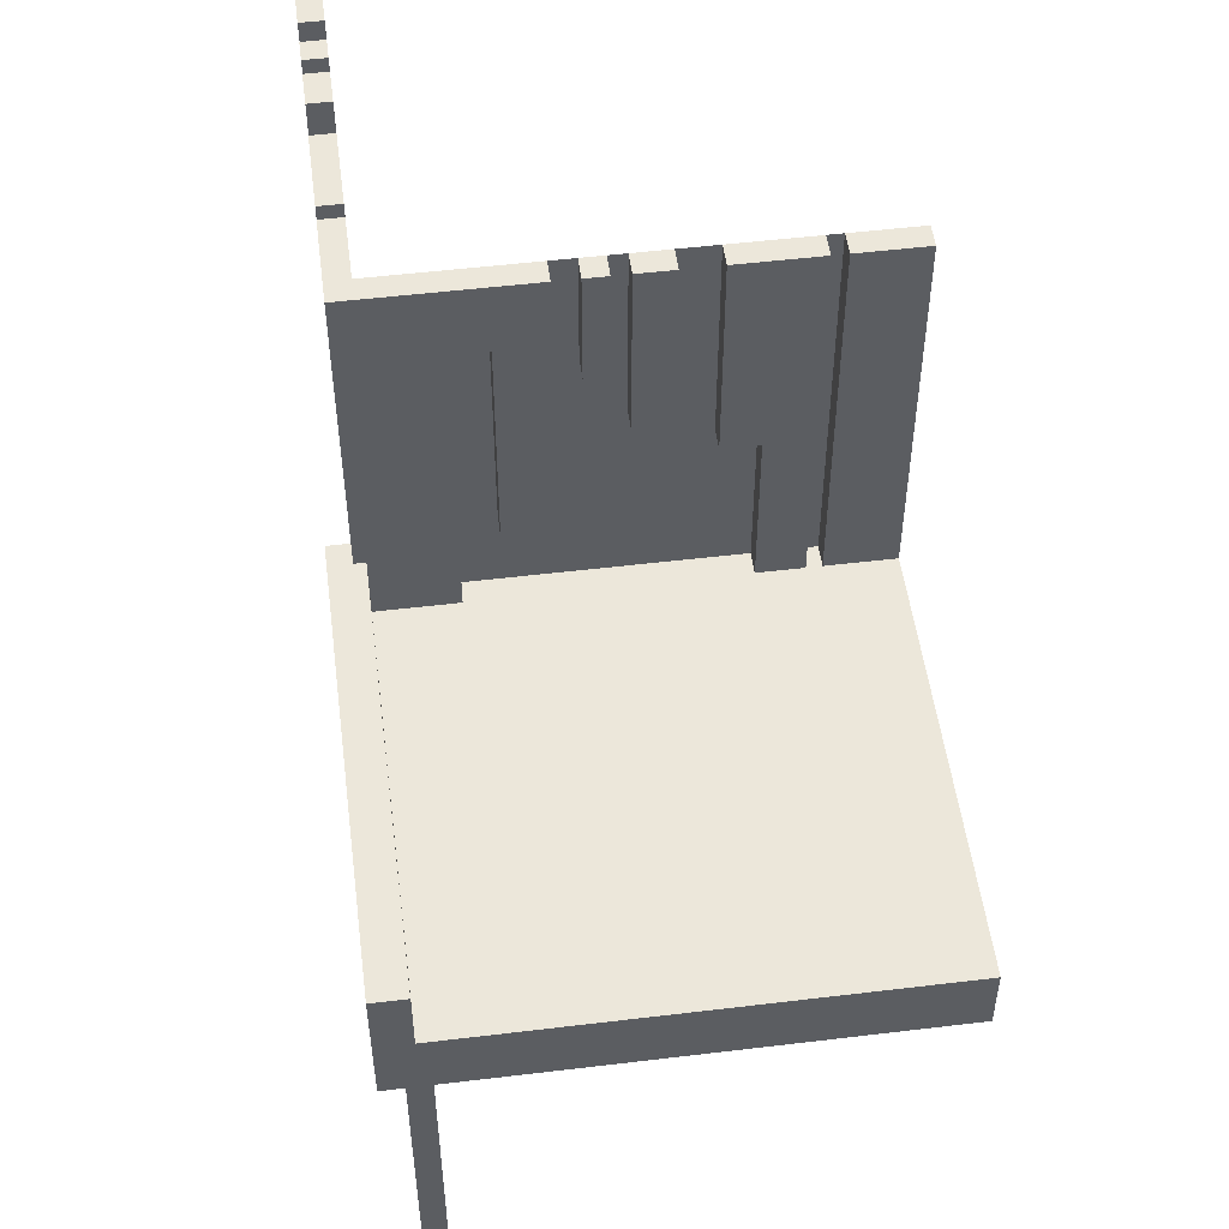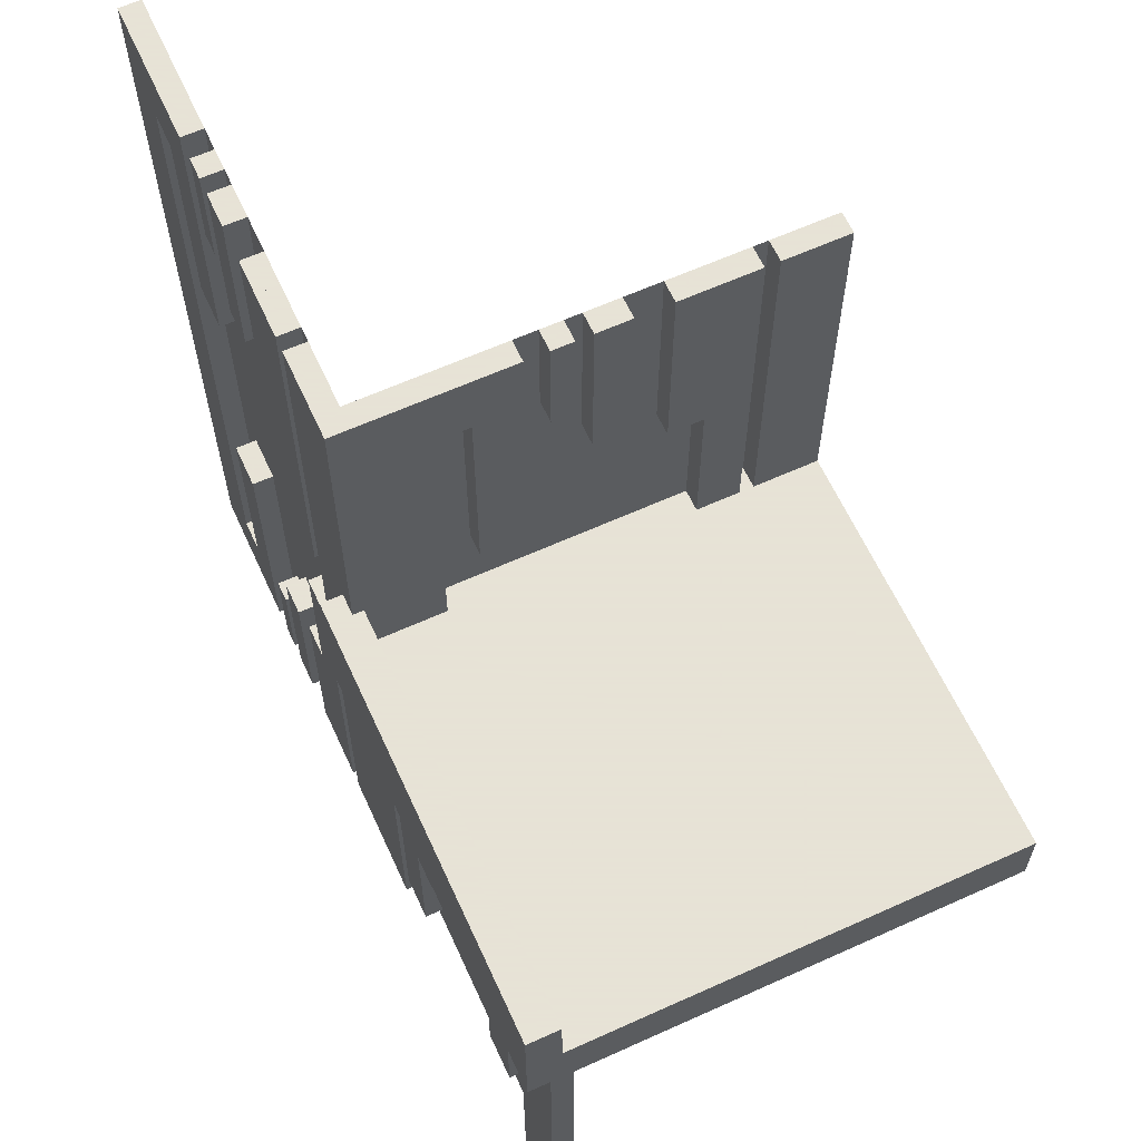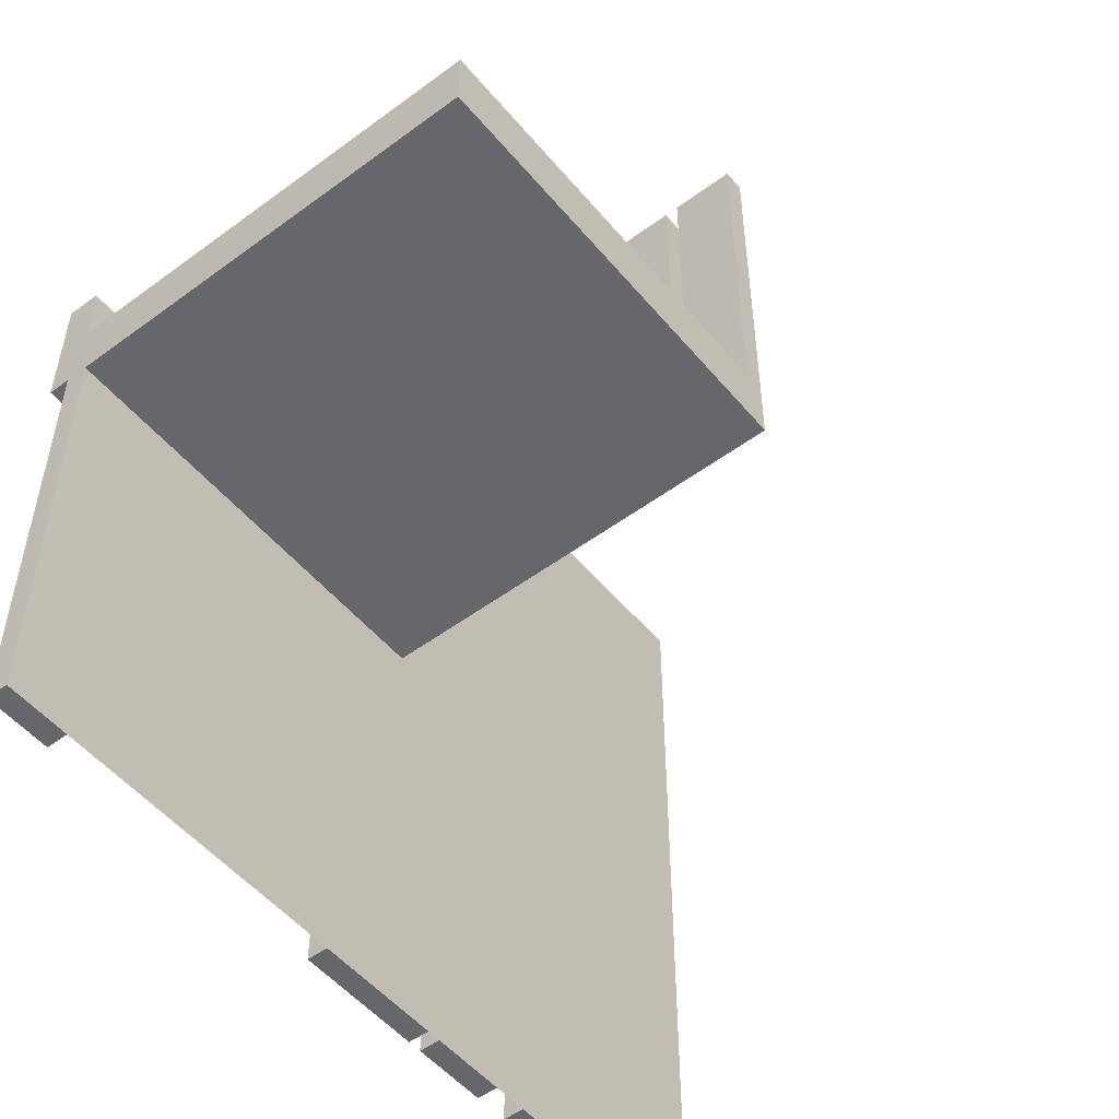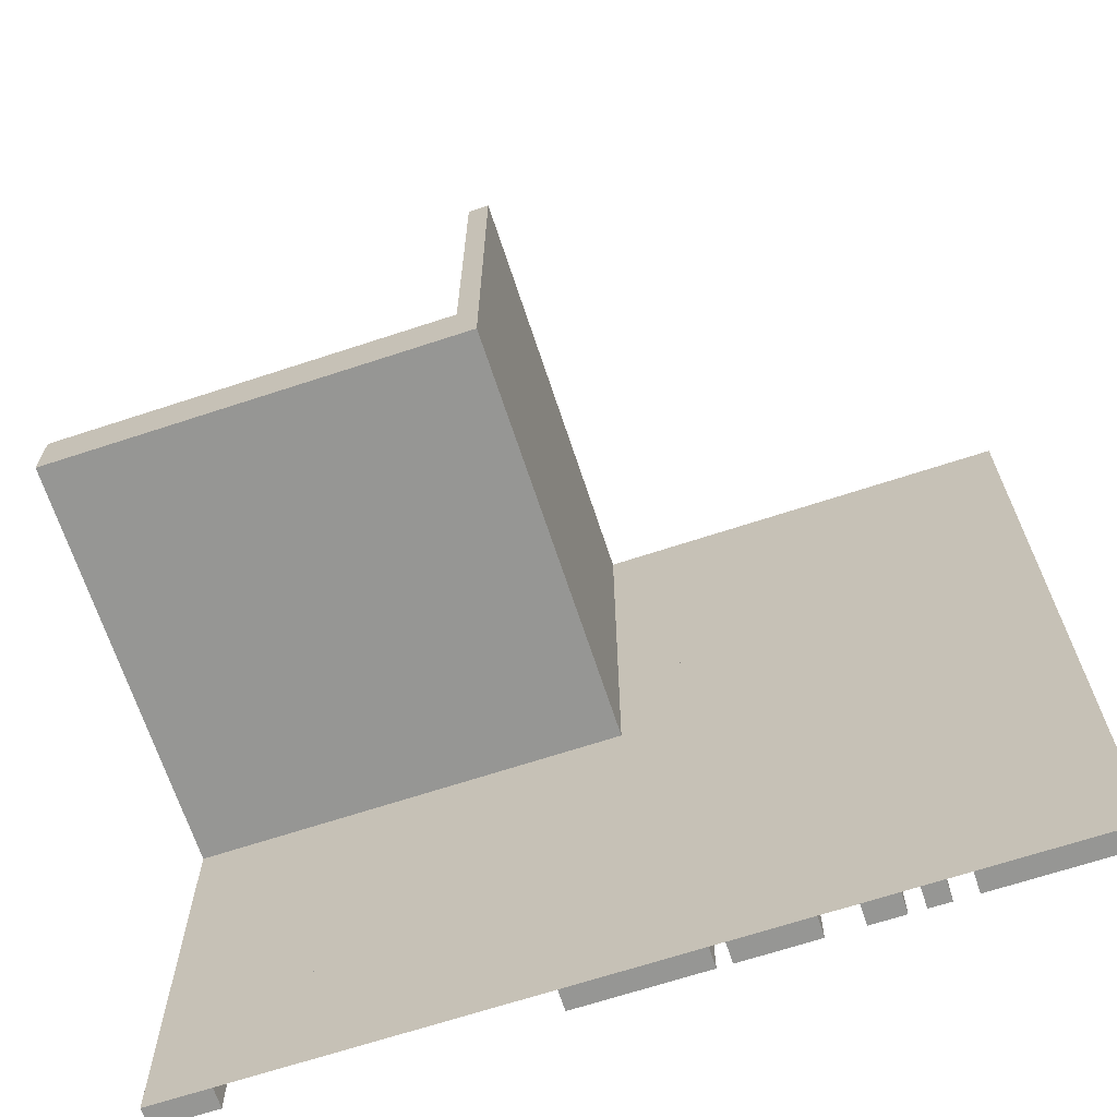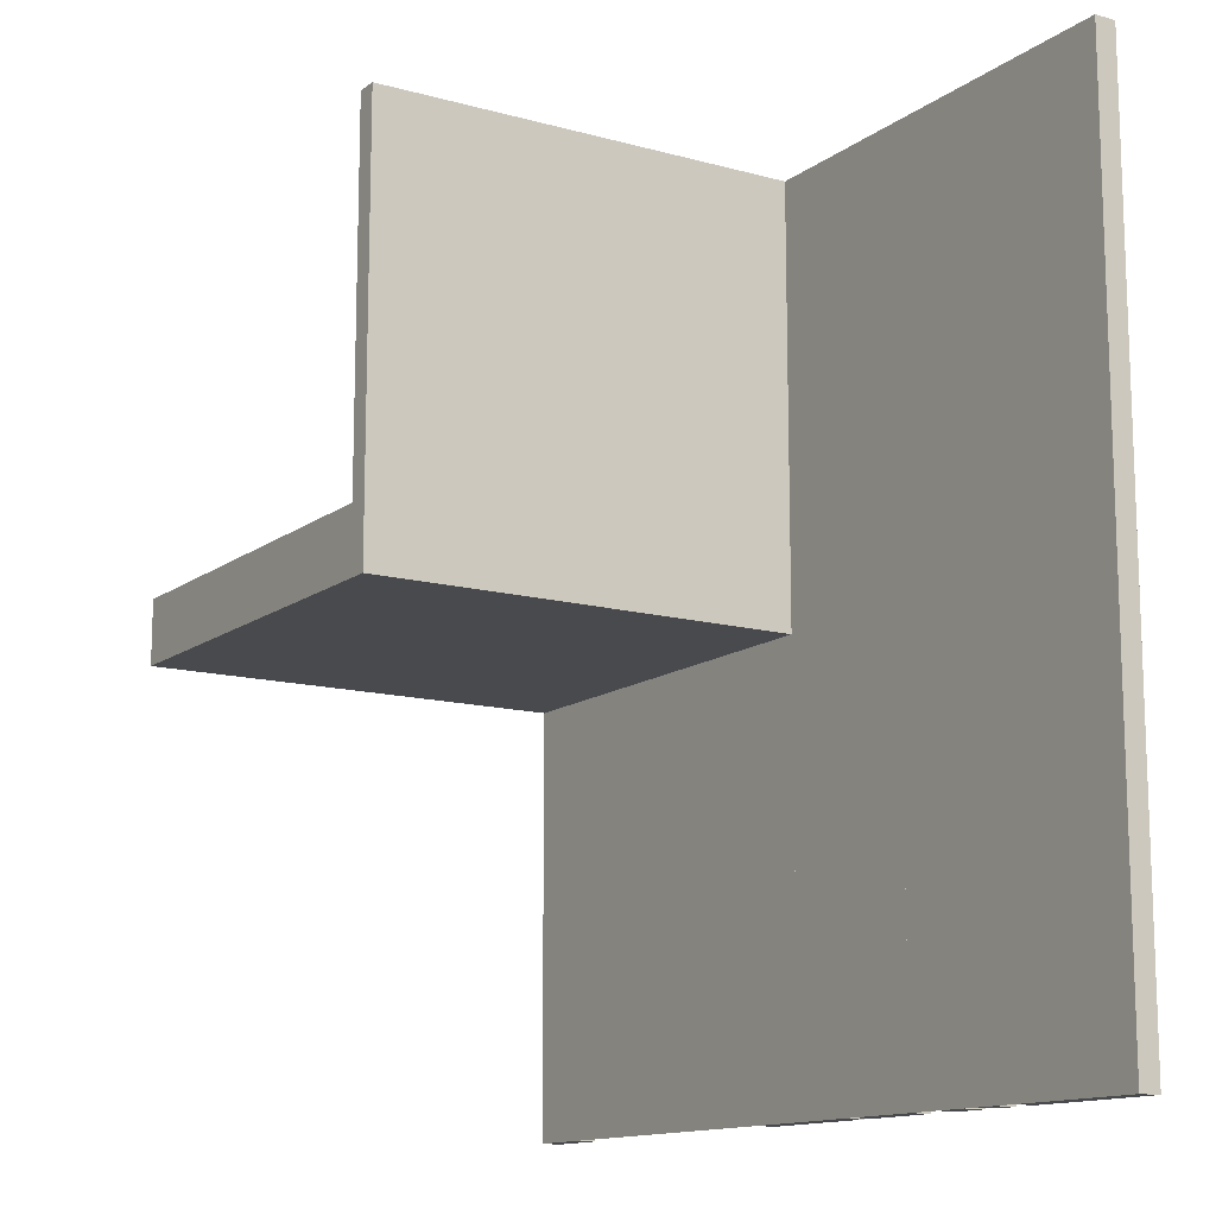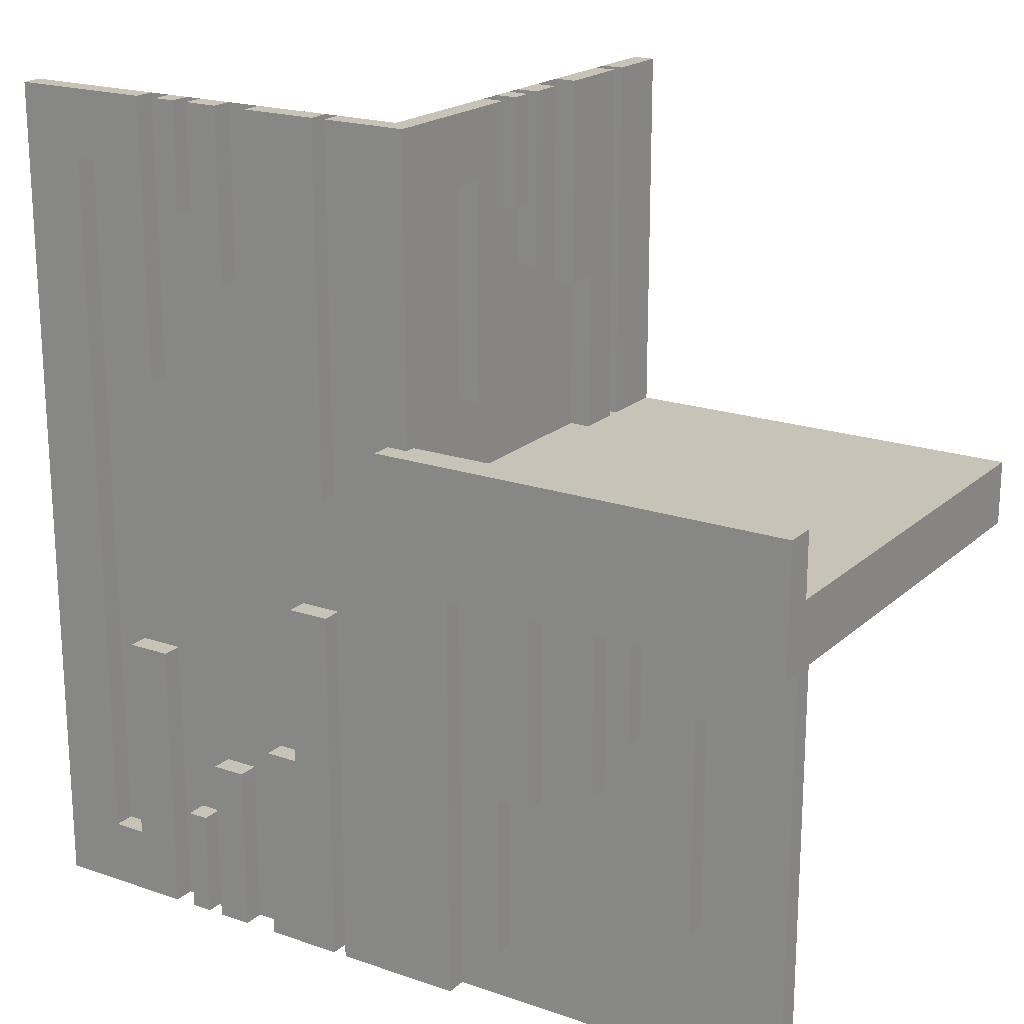
<metadata>
{"format":"obj","ext":"obj","renderer":"f3d","projection":"perspective","resolution":1024,"background":"white","views":[{"elev":52.0,"azim":82.6,"up":"+Z"},{"elev":62.8,"azim":65.4,"up":"+Z"},{"elev":-52.0,"azim":128.6,"up":"+Z"},{"elev":-67.7,"azim":-161.8,"up":"+Z"},{"elev":-13.2,"azim":-122.1,"up":"+Z"},{"elev":19.7,"azim":32.6,"up":"+Z"}]}
</metadata>
<code>
v 0 0 0
v 0 0 -0.5
v 0 0 0.5
v 0 0.4085 0.5
v 0 0.4085 0.07099
v 0 0.1671 0.1692
v 0 0.1671 0.5
v 0 0.2371 0.3
v 0 0.2371 0.5
v 0 0.2771 0.3
v 0 0.2771 0.5
v 0 -0.0125 0.15
v 0 -0.0125 0.075
v 0 -0.025 0
v 0 -0.025 -0.5
v 0 0.1935 0.5
v 0 0.1935 0.3738
v 0 0.5 0
v 0 0.5 0.5
v 0 0.5 0.075
v 0 0.425 0
v 0 0.425 0.5
v 0 0.2184 0.5
v 0 0.2184 0.3738
v 0 -0.05 0
v 0 -0.05 0.15
v 0 0.1143 0.1692
v 0 0.1143 0.4209
v 0 0.1143 0.5
v 0 0.3185 0.5
v 0 0.3185 0.2616
v 0 0.3585 0.5
v 0 0.3585 0.07099
v 0 0.3585 0.2616
v 0 0.075 0
v 0 0.075 0.4209
v 0 0.075 0.5
v 0.3065 0 0
v 0.3065 0 -0.1262
v 0.3065 -0.025 0
v 0.3065 -0.025 -0.1262
v -0.075 0 0
v -0.075 0 -0.5
v -0.075 0 0.5
v -0.075 -0.025 0
v -0.075 -0.025 -0.5
v -0.075 -0.025 0.5
v -0.2816 0 -0.3738
v -0.2816 0 -0.5
v -0.2816 0 0.5
v -0.2816 0 0.3738
v -0.2816 -0.025 -0.3738
v -0.2816 -0.025 -0.5
v -0.2816 -0.025 0.5
v -0.2816 -0.025 0.3738
v -0.3857 0 0.1692
v -0.3857 0 0.4209
v -0.3857 0 -0.5
v -0.3857 0 0.5
v -0.3857 0 -0.4209
v -0.3857 0 -0.1692
v -0.3857 -0.025 0.1692
v -0.3857 -0.025 0.4209
v -0.3857 -0.025 -0.5
v -0.3857 -0.025 0.5
v -0.3857 -0.025 -0.4209
v -0.3857 -0.025 -0.1692
v -0.1415 0 -0.2616
v -0.1415 0 -0.07099
v -0.1415 0 -0.5
v -0.1415 0 0.5
v -0.1415 0 0.07099
v -0.1415 0 0.2616
v -0.1415 -0.025 -0.2616
v -0.1415 -0.025 -0.07099
v -0.1415 -0.025 -0.5
v -0.1415 -0.025 0.5
v -0.1415 -0.025 0.07099
v -0.1415 -0.025 0.2616
v -0.1815 0 -0.2616
v -0.1815 0 -0.5
v -0.1815 0 0.5
v -0.1815 0 0.2616
v -0.1815 -0.025 -0.2616
v -0.1815 -0.025 -0.5
v -0.1815 -0.025 0.5
v -0.1815 -0.025 0.2616
v 0.2229 0 0
v 0.2229 0 -0.2
v 0.2229 -0.025 0
v 0.2229 -0.025 -0.2
v 0.2629 0 0
v 0.2629 0 -0.2
v 0.2629 -0.025 0
v 0.2629 -0.025 -0.2
v 0.3329 0 0
v 0.3329 0 -0.3308
v 0.3329 -0.025 0
v 0.3329 -0.025 -0.3308
v -0.425 0 0
v -0.425 0 0.4209
v -0.425 0 -0.5
v -0.425 0 0.5
v -0.425 0 -0.4209
v -0.425 -0.025 0
v -0.425 -0.025 0.4209
v -0.425 -0.025 -0.5
v -0.425 -0.025 0.5
v -0.425 -0.025 -0.4209
v 0.09154 0 0
v 0.09154 0 -0.429
v 0.09154 -0.025 0
v 0.09154 -0.025 -0.429
v -0.5 0 0
v -0.5 0 -0.5
v -0.5 0 0.5
v -0.5 -0.025 0
v -0.5 -0.025 -0.5
v -0.5 -0.025 0.5
v 0.5 0 0
v 0.5 0 -0.5
v 0.5 -0.0125 0.15
v 0.5 -0.0125 0.075
v 0.5 -0.025 0
v 0.5 -0.025 -0.5
v 0.5 0.5 0
v 0.5 0.5 0.075
v 0.5 -0.05 0
v 0.5 -0.05 0.15
v -0.09154 0 -0.07099
v -0.09154 0 -0.5
v -0.09154 0 0.5
v -0.09154 0 0.07099
v -0.09154 -0.025 -0.07099
v -0.09154 -0.025 -0.5
v -0.09154 -0.025 0.5
v -0.09154 -0.025 0.07099
v 0.425 0 0
v 0.425 0 -0.5
v 0.425 0 -0.0791
v 0.425 -0.025 0
v 0.425 -0.025 -0.5
v 0.425 -0.025 -0.0791
v -0.3329 0 0.1692
v -0.3329 0 -0.5
v -0.3329 0 0.5
v -0.3329 0 -0.1692
v -0.3329 -0.025 0.1692
v -0.3329 -0.025 -0.5
v -0.3329 -0.025 0.5
v -0.3329 -0.025 -0.1692
v 0.025 0.4085 0.5
v 0.025 0.4085 0.07099
v 0.025 0.1671 0.1692
v 0.025 0.1671 0.5
v 0.025 0.2371 0.3
v 0.025 0.2371 0.5
v 0.025 0.2771 0.3
v 0.025 0.2771 0.5
v 0.025 -0.025 0
v 0.025 -0.025 0.5
v 0.025 0.1935 0.5
v 0.025 0.1935 0.3738
v 0.025 0.5 0
v 0.025 0.5 0.5
v 0.025 0.425 0
v 0.025 0.425 0.5
v 0.025 0.2184 0.5
v 0.025 0.2184 0.3738
v 0.025 0.1143 0.1692
v 0.025 0.1143 0.4209
v 0.025 0.1143 0.5
v 0.025 0.3185 0.5
v 0.025 0.3185 0.2616
v 0.025 0.3585 0.5
v 0.025 0.3585 0.07099
v 0.025 0.3585 0.2616
v 0.025 0.075 0
v 0.025 0.075 0.4209
v 0.025 0.075 0.5
v -0.2629 0 -0.5
v -0.2629 0 -0.3
v -0.2629 0 0.3
v -0.2629 0 0.5
v -0.2629 -0.025 -0.5
v -0.2629 -0.025 -0.3
v -0.2629 -0.025 0.3
v -0.2629 -0.025 0.5
v -0.2229 0 -0.5
v -0.2229 0 -0.3
v -0.2229 0 0.3
v -0.2229 0 0.5
v -0.2229 -0.025 -0.5
v -0.2229 -0.025 -0.3
v -0.2229 -0.025 0.3
v -0.2229 -0.025 0.5
v 0.1815 0 0
v 0.1815 0 -0.2384
v 0.1815 -0.025 0
v 0.1815 -0.025 -0.2384
v 0.1415 0 0
v 0.1415 0 -0.429
v 0.1415 0 -0.2384
v 0.1415 -0.025 0
v 0.1415 -0.025 -0.429
v 0.1415 -0.025 -0.2384
v 0.3857 0 0
v 0.3857 0 -0.3308
v 0.3857 0 -0.0791
v 0.3857 -0.025 0
v 0.3857 -0.025 -0.3308
v 0.3857 -0.025 -0.0791
v 0.2816 0 0
v 0.2816 0 -0.1262
v 0.2816 -0.025 0
v 0.2816 -0.025 -0.1262
v 0.075 0 0
v 0.075 0 -0.5
v 0.075 -0.025 0
v 0.075 -0.025 -0.5
v -0.3065 0 -0.3738
v -0.3065 0 -0.5
v -0.3065 0 0.5
v -0.3065 0 0.3738
v -0.3065 -0.025 -0.3738
v -0.3065 -0.025 -0.5
v -0.3065 -0.025 0.5
v -0.3065 -0.025 0.3738
f 58 145 147
f 147 61 58
f 145 149 151
f 151 147 145
f 149 64 67
f 67 151 149
f 64 58 61
f 61 67 64
f 145 58 64
f 64 149 145
f 147 67 61
f 67 147 151
f 104 109 107
f 107 102 104
f 109 66 64
f 64 107 109
f 66 60 58
f 58 64 66
f 60 104 102
f 102 58 60
f 109 104 60
f 60 66 109
f 107 58 102
f 58 107 64
f 221 225 226
f 226 222 221
f 225 52 53
f 53 226 225
f 52 48 49
f 49 53 52
f 48 221 222
f 222 49 48
f 225 221 48
f 48 52 225
f 226 49 222
f 49 226 53
f 181 189 190
f 190 182 181
f 189 193 194
f 194 190 189
f 193 185 186
f 186 194 193
f 185 181 182
f 182 186 185
f 189 181 185
f 185 193 189
f 190 186 182
f 186 190 194
f 81 70 68
f 68 80 81
f 70 76 74
f 74 68 70
f 76 85 84
f 84 74 76
f 85 81 80
f 80 84 85
f 70 81 85
f 85 76 70
f 68 84 80
f 84 68 74
f 70 131 130
f 130 69 70
f 131 135 134
f 134 130 131
f 135 76 75
f 75 134 135
f 76 70 69
f 69 75 76
f 131 70 76
f 76 135 131
f 130 75 69
f 75 130 134
f 115 102 100
f 100 114 115
f 102 107 105
f 105 100 102
f 107 118 117
f 117 105 107
f 118 115 114
f 114 117 118
f 102 115 118
f 118 107 102
f 100 117 114
f 117 100 105
f 43 2 1
f 1 42 43
f 2 15 14
f 14 1 2
f 15 46 45
f 45 14 15
f 46 43 42
f 42 45 46
f 2 43 46
f 46 15 2
f 1 45 42
f 45 1 14
f 115 2 1
f 1 114 115
f 37 180 179
f 179 36 37
f 180 172 171
f 171 179 180
f 172 29 28
f 28 171 172
f 29 37 36
f 36 28 29
f 180 37 29
f 29 172 180
f 179 28 36
f 28 179 171
f 103 108 106
f 106 101 103
f 108 65 63
f 63 106 108
f 65 59 57
f 57 63 65
f 59 103 101
f 101 57 59
f 108 103 59
f 59 65 108
f 106 57 101
f 57 106 63
f 16 162 163
f 163 17 16
f 162 168 169
f 169 163 162
f 168 23 24
f 24 169 168
f 23 16 17
f 17 24 23
f 162 16 23
f 23 168 162
f 163 24 17
f 24 163 169
f 223 227 228
f 228 224 223
f 227 54 55
f 55 228 227
f 54 50 51
f 51 55 54
f 50 223 224
f 224 51 50
f 227 223 50
f 50 54 227
f 228 51 224
f 51 228 55
f 27 6 7
f 7 29 27
f 6 154 155
f 155 7 6
f 154 170 172
f 172 155 154
f 170 27 29
f 29 172 170
f 6 27 170
f 170 154 6
f 7 172 29
f 172 7 155
f 56 144 146
f 146 59 56
f 144 148 150
f 150 146 144
f 148 62 65
f 65 150 148
f 62 56 59
f 59 65 62
f 144 56 62
f 62 148 144
f 146 65 59
f 65 146 150
f 116 3 1
f 1 114 116
f 31 34 32
f 32 30 31
f 34 177 175
f 175 32 34
f 177 174 173
f 173 175 177
f 174 31 30
f 30 173 174
f 34 31 174
f 174 177 34
f 32 173 30
f 173 32 175
f 83 73 71
f 71 82 83
f 73 79 77
f 77 71 73
f 79 87 86
f 86 77 79
f 87 83 82
f 82 86 87
f 73 83 87
f 87 79 73
f 71 86 82
f 86 71 77
f 8 10 11
f 11 9 8
f 10 158 159
f 159 11 10
f 158 156 157
f 157 159 158
f 156 8 9
f 9 157 156
f 10 8 156
f 156 158 10
f 11 157 9
f 157 11 159
f 183 191 192
f 192 184 183
f 191 195 196
f 196 192 191
f 195 187 188
f 188 196 195
f 187 183 184
f 184 188 187
f 191 183 187
f 187 195 191
f 192 188 184
f 188 192 196
f 72 133 132
f 132 71 72
f 133 137 136
f 136 132 133
f 137 78 77
f 77 136 137
f 78 72 71
f 71 77 78
f 133 72 78
f 78 137 133
f 132 77 71
f 77 132 136
f 33 5 4
f 4 32 33
f 5 153 152
f 152 4 5
f 153 176 175
f 175 152 153
f 176 33 32
f 32 175 176
f 5 33 176
f 176 153 5
f 4 175 32
f 175 4 152
f 3 1 18
f 18 19 3
f 3 1 35
f 35 37 3
f 37 35 178
f 178 180 37
f 44 42 1
f 1 3 44
f 47 45 42
f 42 44 47
f 45 47 161
f 161 160 45
f 160 161 180
f 180 178 160
f 160 1 45
f 42 45 1
f 178 1 160
f 1 178 35
f 161 47 3
f 44 3 47
f 180 161 3
f 3 37 180
f 21 18 19
f 19 22 21
f 18 164 165
f 165 19 18
f 164 166 167
f 167 165 164
f 166 21 22
f 22 167 166
f 18 21 166
f 166 164 18
f 19 167 22
f 167 19 165
f 114 100 103
f 103 116 114
f 100 105 108
f 108 103 100
f 105 117 119
f 119 108 105
f 117 114 116
f 116 119 117
f 100 114 117
f 117 105 100
f 103 119 116
f 119 103 108
f 122 123 13
f 13 12 122
f 127 20 13
f 13 123 127
f 13 20 18
f 18 25 13
f 12 13 26
f 25 26 13
f 122 12 26
f 26 129 122
f 127 126 18
f 18 20 127
f 26 25 128
f 128 129 26
f 127 123 126
f 128 126 123
f 122 129 123
f 128 123 129
f 126 128 25
f 25 18 126
f 1 2 121
f 121 120 1
f 208 97 96
f 96 207 208
f 97 99 98
f 98 96 97
f 99 211 210
f 210 98 99
f 211 208 207
f 207 210 211
f 97 208 211
f 211 99 97
f 96 210 207
f 210 96 98
f 198 203 201
f 201 197 198
f 203 206 204
f 204 201 203
f 206 200 199
f 199 204 206
f 200 198 197
f 197 199 200
f 203 198 200
f 200 206 203
f 201 199 197
f 199 201 204
f 38 40 41
f 41 39 38
f 40 215 216
f 216 41 40
f 215 213 214
f 214 216 215
f 213 38 39
f 39 214 213
f 40 38 213
f 213 215 40
f 41 214 39
f 214 41 216
f 93 89 88
f 88 92 93
f 89 91 90
f 90 88 89
f 91 95 94
f 94 90 91
f 95 93 92
f 92 94 95
f 89 93 95
f 95 91 89
f 88 94 92
f 94 88 90
f 138 141 143
f 143 140 138
f 141 210 212
f 212 143 141
f 210 207 209
f 209 212 210
f 207 138 140
f 140 209 207
f 141 138 207
f 207 210 141
f 143 209 140
f 209 143 212
f 202 111 110
f 110 201 202
f 111 113 112
f 112 110 111
f 113 205 204
f 204 112 113
f 205 202 201
f 201 204 205
f 111 202 205
f 205 113 111
f 110 204 201
f 204 110 112
f 121 139 138
f 138 120 121
f 139 142 141
f 141 138 139
f 142 125 124
f 124 141 142
f 125 121 120
f 120 124 125
f 139 121 125
f 125 142 139
f 138 124 120
f 124 138 141
f 218 2 1
f 1 217 218
f 2 15 14
f 14 1 2
f 15 220 219
f 219 14 15
f 220 218 217
f 217 219 220
f 2 218 220
f 220 15 2
f 1 219 217
f 219 1 14
f 18 126 120
f 120 1 18
f 126 120 1
f 1 18 126

</code>
